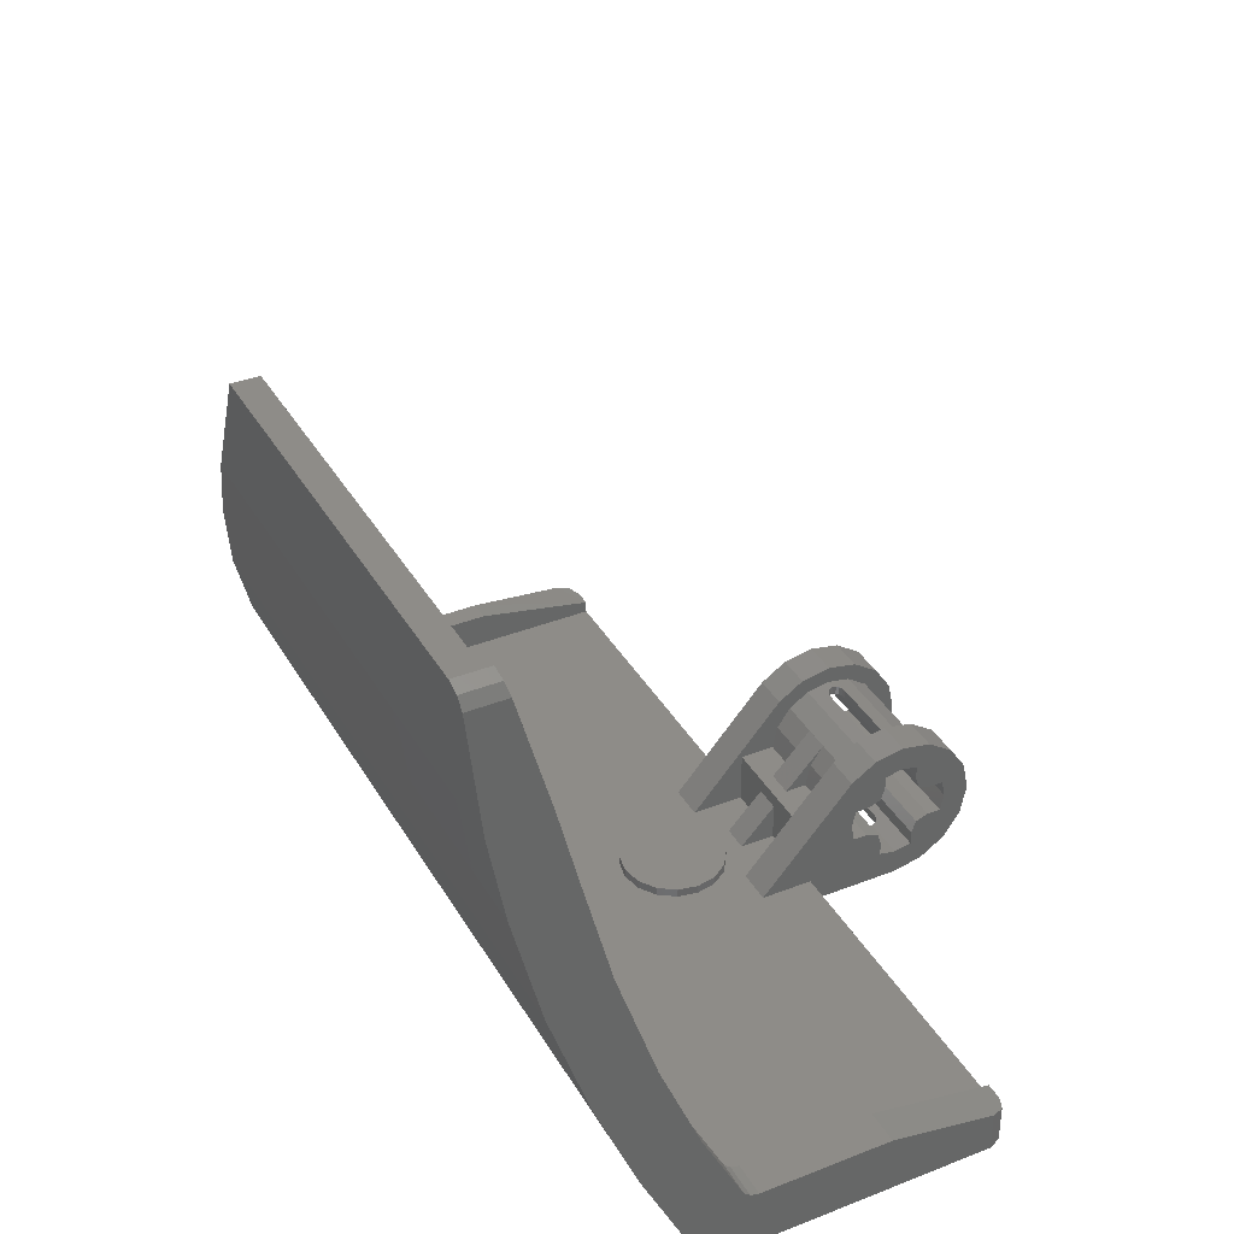
<metadata>
{"format":"stl","ext":"stl","renderer":"f3d","projection":"perspective","resolution":1024,"background":"white","views":[{"elev":37.0,"azim":63.1,"up":"+Z"}]}
</metadata>
<code>
# stl→obj: 462 verts, 761 faces
v 2 -1.748 -0.336
v 2 -1.64 -0.36
v 2 -1 -0.08
v 2 -1.6 -0.08
v 2 -2.692 2.172
v 2 -2.44 2.2
v 2 -2.582 2.72
v 2 -2.751 2.72
v 1.976 -2.597 2.776
v 1.976 -2.757 2.776
v 1.92 -2.604 2.8
v 1.92 -2.76 2.8
v 1.84 -2.604 2.8
v 1.84 -2.64 2.8
v 0 -2.64 2.8
v 0 -2.76 2.8
v 1.92 -0.44 -0.36
v 1.976 -0.464 -0.36
v 2 -0.52 -0.36
v 0.4 -0.44 -0.36
v 2 -0.52 -0.1701
v 1.976 -0.464 -0.1798
v 1.92 -0.44 -0.184
v 1.84 -0.44 -0.184
v 0.4 -0.44 -0.24
v 1.84 -0.44 -0.24
v 2 -2.62 1.78
v 2 -2.352 1.844
v 2 -2.492 1.264
v 2 -2.224 1.34
v 2 -2.308 0.712
v 2 -2.044 0.792
v 2 -2.116 0.24
v 2 -1.86 0.34
v 2 -1.924 -0.164
v 2 -1.668 -0.044
v 2 -1.844 -0.272
v 2 -1.64 -0.068
v 1.84 -1.64 -0.068
v 1.84 -1.644 -0.24
v 1.84 -1.766 -0.176
v 1.84 -1.668 -0.044
v 1.84 -1.6 -0.08
v 1.84 -1 -0.08
v 1.84 -1.836 -0.07976
v 1.84 -1.86 0.34
v 1.84 -2.044 0.792
v 1.84 -2.224 1.34
v 1.84 -2.352 1.844
v 1.84 -2.44 2.2
v -1.92 -0.44 -0.36
v -0.4 -0.44 -0.36
v -2 -0.52 -0.36
v -1.976 -0.464 -0.36
v -2 -0.52 -0.1701
v -1.84 -0.44 -0.184
v -1.92 -0.44 -0.184
v -1.976 -0.464 -0.1798
v -0.4 -0.44 -0.24
v -1.84 -0.44 -0.24
v -2 -1.844 -0.272
v -2 -1.924 -0.164
v -2 -1.64 -0.36
v -2 -1.748 -0.336
v -0.05396 -2.751 2.72
v -1.726 -1.988 0.24
v -1.726 -2.116 0.24
v -1.408 -2.308 0.712
v -1.408 -2.18 0.712
v -0.4236 -2.692 2.172
v -0.4234 -2.564 2.172
v 1.84 -1.988 0.24
v 1.84 -2.18 0.712
v 1.84 -2.364 1.264
v 1.84 -2.492 1.78
v 1.84 -2.564 2.172
v -0.6879 -2.62 1.78
v -1.036 -2.492 1.264
v -1.94 -1 -0.08
v -1.84 -1 -0.08
v -1.941 -1.837 -0.08
v -0.6877 -2.492 1.78
v -1.036 -2.364 1.264
v -1.84 -1.766 -0.176
v -1.84 -1.644 -0.24
v -1.84 -1.837 -0.08
v -0.24 -0.36 -0.36
v -0.4 0 -0.36
v -0.24 0 -0.36
v -0.4 0 -0.24
v -0.4 -0.24 -0.24
v -0.4 -0.68 -0.24
v -0.4 -0.24 0
v -0.4 -0.2546 0.2546
v -0.4 -0.2241 0.08
v -0.4 -0.2217 0.09184
v -0.4 -0.1697 0.1697
v -0.24 -0.198 0.198
v -0.24 -0.2546 0.2546
v -0.24 -0.68 -0.24
v -0.24 -0.28 0
v -0.24 -0.198 -0.198
v -0.24 0 -0.28
v 0.24 -0.36 -0.36
v 0.24 0 -0.36
v 0.4 0 -0.36
v 0.4 0 -0.24
v 0.4 -0.24 -0.24
v 0.4 -0.24 0
v 0.4 -0.68 -0.24
v 0.4 -0.2241 0.08
v 0.4 -0.2546 0.2546
v 0.4 -0.2217 0.09184
v 0.4 -0.1697 0.1697
v 0.24 -0.198 0.198
v 0.24 -0.28 0
v 0.24 -0.68 -0.24
v 0.24 -0.2546 0.2546
v 0.24 -0.198 -0.198
v 0.24 0 -0.28
v 0.06 -0.6 -0.24
v 0.06 -0.44 -0.24
v 0.06 -0.44 -0.06568
v 0.06 -0.28 0
v 0.06 -0.198 0.198
v 0.06 -0.3797 0
v -0.06 -0.44 -0.24
v -0.06 -0.6 -0.24
v -0.06 -0.44 -0.06568
v -0.06 -0.198 0.198
v -0.06 -0.28 0
v -0.06 -0.3797 0
v -2 -1.2 -0.36
v 2 -1.2 -0.36
v -0.16 -1.08 -0.36
v 0.16 -1.08 -0.36
v 0.16 -0.76 -0.36
v -0.16 -0.76 -0.36
v -0.2 0 -0.28
v -0.2 -0.04 -0.272
v -0.24 -0.1072 -0.2587
v -0.24 0.1072 -0.2587
v -0.2 0.04 -0.272
v 0.24 -0.1072 -0.2587
v 0.2 -0.04 -0.272
v 0.2 0 -0.28
v 0.2 0.04 -0.272
v 0.24 0.1072 -0.2587
v -0.24 -0.1072 0.2587
v -0.2 -0.04 0.272
v -0.2 0 0.28
v -0.24 0 0.28
v -0.2 0.04 0.272
v -0.24 0.1072 0.2587
v 0.24 0 0.28
v 0.2 0 0.28
v 0.2 -0.04 0.272
v 0.24 -0.1072 0.2587
v 0.24 0.1072 0.2587
v 0.2 0.04 0.272
v -0.4 0.08 -0.2241
v -0.2 0.04 -0.232
v 0.2 0.04 -0.232
v 0.4 0.08 -0.2241
v 0.4 -0.08 -0.2241
v 0.2 -0.04 -0.232
v -0.2 -0.04 -0.232
v -0.4 -0.08 -0.2241
v -0.2 0 -0.24
v 0.2 0 -0.24
v 0.4 0.08 0.2241
v 0.2 0.04 0.232
v -0.2 0.04 0.232
v -0.4 0.08 0.2241
v -0.4 -0.08 0.2241
v -0.2 -0.04 0.232
v 0.2 -0.04 0.232
v 0.4 -0.08 0.2241
v -0.2 0 0.24
v -0.4 0 0.24
v 0.2 0 0.24
v 0.4 0 0.24
v -0.4 -0.2241 -0.08
v 0.4 -0.2241 -0.08
v 0.4 -0.16 -0.08
v -0.4 -0.16 -0.08
v 0.4 -0.1 -0.1
v -0.4 -0.1 -0.1
v 0.4 -0.08 -0.16
v -0.4 -0.08 -0.16
v 0.4 0.08 -0.16
v -0.4 0.08 -0.16
v 0.4 0.1 -0.1
v -0.4 0.1 -0.1
v 0.4 0.16 -0.08
v -0.4 0.16 -0.08
v 0.4 0.2241 -0.08
v -0.4 0.2241 -0.08
v -0.4 0.2241 0.08
v 0.4 0.2241 0.08
v 0.4 0.16 0.08
v -0.4 0.16 0.08
v 0.4 0.1 0.1
v -0.4 0.1 0.1
v 0.4 0.08 0.16
v -0.4 0.08 0.16
v 0.4 -0.08 0.16
v -0.4 -0.08 0.16
v 0.4 -0.1 0.1
v -0.4 -0.1 0.1
v 0.4 -0.16 0.08
v -0.4 -0.16 0.08
v 0.4 -0.2217 -0.09184
v 0.4 -0.09184 -0.2217
v 0.4 0.09184 -0.2217
v 0.4 0.2217 -0.09184
v 0.4 0.2217 0.09184
v 0.4 0.09184 0.2217
v 0.4 -0.09184 0.2217
v 0.4 0.1697 0.1697
v 0.4 0.1697 -0.1697
v 0.4 -0.1697 -0.1697
v -0.4 -0.09184 0.2217
v -0.4 0.09184 0.2217
v -0.4 0.2217 0.09184
v -0.4 0.2217 -0.09184
v -0.4 0.09184 -0.2217
v -0.4 -0.09184 -0.2217
v -0.4 -0.2217 -0.09184
v -0.4 -0.1697 -0.1697
v -0.4 0.1697 -0.1697
v -0.4 0.1697 0.1697
v -0.4 0.24 0
v 0.4 0.24 0
v 0.16 -0.04 0.232
v 0.16 -0.04 0.272
v 0.1753 -0.03696 0.2726
v 0.1753 -0.03696 0.2326
v 0.1883 -0.02828 0.2744
v 0.1883 -0.02828 0.2344
v 0.197 -0.01531 0.277
v 0.197 -0.01531 0.237
v 0.197 0.01531 0.277
v 0.197 0.01531 0.237
v 0.1883 0.02828 0.2744
v 0.1883 0.02828 0.2344
v 0.1753 0.03696 0.2726
v 0.1753 0.03696 0.2326
v 0.16 0.04 0.272
v 0.16 0.04 0.232
v -0.16 0.04 0.232
v -0.16 0.04 0.272
v -0.1753 0.03696 0.2726
v -0.1753 0.03696 0.2326
v -0.1883 0.02828 0.2744
v -0.1883 0.02828 0.2344
v -0.197 0.01531 0.277
v -0.197 0.01531 0.237
v -0.197 -0.01531 0.277
v -0.197 -0.01531 0.237
v -0.1883 -0.02828 0.2744
v -0.1883 -0.02828 0.2344
v -0.1753 -0.03696 0.2726
v -0.1753 -0.03696 0.2326
v -0.16 -0.04 0.272
v -0.16 -0.04 0.232
v 0.16 0.04 -0.232
v 0.16 0.04 -0.272
v 0.1753 0.03696 -0.2726
v 0.1753 0.03696 -0.2326
v 0.1883 0.02828 -0.2744
v 0.1883 0.02828 -0.2344
v 0.197 0.01531 -0.277
v 0.197 0.01531 -0.237
v 0.197 -0.01531 -0.277
v 0.197 -0.01531 -0.237
v 0.1883 -0.02828 -0.2744
v 0.1883 -0.02828 -0.2344
v 0.1753 -0.03696 -0.2726
v 0.1753 -0.03696 -0.2326
v 0.16 -0.04 -0.272
v 0.16 -0.04 -0.232
v -0.16 -0.04 -0.232
v -0.16 -0.04 -0.272
v -0.1753 -0.03696 -0.2726
v -0.1753 -0.03696 -0.2326
v -0.1883 -0.02828 -0.2744
v -0.1883 -0.02828 -0.2344
v -0.197 -0.01531 -0.277
v -0.197 -0.01531 -0.237
v -0.197 0.01531 -0.277
v -0.197 0.01531 -0.237
v -0.1883 0.02828 -0.2744
v -0.1883 0.02828 -0.2344
v -0.1753 0.03696 -0.2726
v -0.1753 0.03696 -0.2326
v -0.16 0.04 -0.272
v -0.16 0.04 -0.232
v 0.24 0.198 0.198
v -0.24 0.198 0.198
v 0.24 0.2587 0.1072
v -0.24 0.2587 0.1072
v 0.24 0.28 0
v -0.24 0.28 0
v 0.24 0.2587 -0.1072
v -0.24 0.2587 -0.1072
v 0.24 0.198 -0.198
v -0.24 0.198 -0.198
v 0.24 -0.2587 -0.1072
v -0.24 -0.2587 -0.1072
v 0.24 -0.2587 0.1072
v -0.24 -0.2587 0.1072
v -1.408 -2.18 0.7124
v -1.408 -2.308 0.7118
v -0.6878 -2.492 1.78
v -0.4234 -2.692 2.172
v -0.4 0.1378 -0.3326
v -0.24 0.1378 -0.3326
v -0.4 0.2546 -0.2546
v -0.24 0.2546 -0.2546
v -0.4 0.3326 -0.1378
v -0.24 0.3326 -0.1378
v -0.4 0.36 0
v -0.24 0.36 0
v -0.4 0.3326 0.1378
v -0.24 0.3326 0.1378
v -0.4 0.2546 0.2546
v -0.24 0.2546 0.2546
v -0.4 0.1378 0.3326
v -0.24 0.1378 0.3326
v -0.4 -0 0.36
v -0.24 -0 0.36
v -0.4 -0.1378 0.3326
v -0.24 -0.1378 0.3326
v -0.24 -0.6801 -0.2399
v -0.24 -0.2545 0.2545
v -0.4 -0.2545 0.2545
v -0.4 -0.6801 -0.2399
v -0.4 -0 0.24
v -0.24 0 -0.27
v -0.24 0.1033 -0.2494
v -0.24 0.1909 -0.1909
v -0.24 0.2494 -0.1033
v -0.24 0.27 0
v -0.24 0.2494 0.1033
v -0.24 0.1909 0.1909
v -0.24 0.1033 0.2494
v -0.24 -0 0.27
v -0.24 -0.1033 0.2494
v -0.24 -0.1909 0.1909
v 0.4 -0.1378 0.3326
v 0.24 -0.1378 0.3326
v 0.4 -0 0.36
v 0.24 -0 0.36
v 0.4 0.1378 0.3326
v 0.24 0.1378 0.3326
v 0.4 0.2546 0.2546
v 0.24 0.2546 0.2546
v 0.4 0.3326 0.1378
v 0.24 0.3326 0.1378
v 0.4 0.36 0
v 0.24 0.36 0
v 0.4 0.3326 -0.1378
v 0.24 0.3326 -0.1378
v 0.4 0.2546 -0.2546
v 0.24 0.2546 -0.2546
v 0.4 0.1378 -0.3326
v 0.24 0.1378 -0.3326
v 0.4 -0.6801 -0.2399
v 0.4 -0.2545 0.2545
v 0.24 -0.2545 0.2545
v 0.24 -0.6801 -0.2399
v 0.4 -0 0.24
v 0.24 -0.1909 0.1909
v 0.24 -0.1033 0.2494
v 0.24 -0 0.27
v 0.24 0.1033 0.2494
v 0.24 0.1909 0.1909
v 0.24 0.2494 0.1033
v 0.24 0.27 0
v 0.24 0.2494 -0.1033
v 0.24 0.1909 -0.1909
v 0.24 0.1033 -0.2494
v 0.24 0 -0.27
v -0.24 -0.44 0
v -0.24 -0.44 -0.24
v 0.24 -0.44 -0.24
v 0.24 -0.44 0
v 0.24 -0.36 -0.1072
v -0.24 -0.36 -0.1072
v -0.06 -0.1981 0.1978
v -0.06 -0.3797 0.000196
v 0.06 -0.3797 0.000196
v 0.06 -0.1981 0.1978
v -0.06 -0.44 -0.06564
v 0.06 -0.44 -0.06564
v -0.24 -0.92 -0.2
v -0.2217 -1.012 -0.2
v 0 -0.92 -0.2
v -0.1697 -1.09 -0.2
v -0.09184 -1.142 -0.2
v -0 -1.16 -0.2
v 0.09184 -1.142 -0.2
v 0.1697 -1.09 -0.2
v 0.2217 -1.012 -0.2
v 0.24 -0.92 -0.2
v 0.2217 -0.8282 -0.2
v 0.1697 -0.7503 -0.2
v 0.09184 -0.6983 -0.2
v 0 -0.68 -0.2
v -0.09184 -0.6983 -0.2
v -0.1697 -0.7503 -0.2
v -0.2217 -0.8282 -0.2
v -0.24 -0.92 -0.24
v -0.2217 -1.012 -0.24
v -0.1697 -1.09 -0.24
v -0.09184 -1.142 -0.24
v -0 -1.16 -0.24
v 0.09184 -1.142 -0.24
v 0.1697 -1.09 -0.24
v 0.2217 -1.012 -0.24
v 0.24 -0.92 -0.24
v 0.2217 -0.8282 -0.24
v 0.1697 -0.7503 -0.24
v 0.09184 -0.6983 -0.24
v 0 -0.68 -0.24
v -0.09184 -0.6983 -0.24
v -0.1697 -0.7503 -0.24
v -0.2217 -0.8282 -0.24
v -0.16 -0.92 -0.36
v -0.16 -0.92 -0.34
v -0.1478 -0.9812 -0.34
v -0.1478 -0.9812 -0.36
v -0.1131 -1.033 -0.34
v -0.1131 -1.033 -0.36
v -0.06123 -1.068 -0.34
v -0.06123 -1.068 -0.36
v -0 -1.08 -0.34
v -0 -1.08 -0.36
v 0.06123 -1.068 -0.34
v 0.06123 -1.068 -0.36
v 0.1131 -1.033 -0.34
v 0.1131 -1.033 -0.36
v 0.1478 -0.9812 -0.34
v 0.1478 -0.9812 -0.36
v 0.16 -0.92 -0.34
v 0.16 -0.92 -0.36
v 0.1478 -0.8588 -0.34
v 0.1478 -0.8588 -0.36
v 0.1131 -0.8069 -0.34
v 0.1131 -0.8069 -0.36
v 0.06123 -0.7722 -0.34
v 0.06123 -0.7722 -0.36
v 0 -0.76 -0.34
v 0 -0.76 -0.36
v -0.06123 -0.7722 -0.34
v -0.06123 -0.7722 -0.36
v -0.1131 -0.8069 -0.34
v -0.1131 -0.8069 -0.36
v -0.1478 -0.8588 -0.34
v -0.1478 -0.8588 -0.36
v 0 -0.92 -0.32
f 1 2 3
f 3 4 1
f 5 6 7
f 7 8 5
f 7 9 10
f 10 8 7
f 9 11 12
f 12 10 9
f 11 13 14
f 14 12 11
f 12 14 15
f 15 16 12
f 17 18 19
f 19 20 17
f 21 22 23
f 23 24 21
f 25 26 17
f 17 20 25
f 26 24 23
f 23 17 26
f 17 23 22
f 22 18 17
f 18 22 21
f 21 19 18
f 5 27 28
f 28 6 5
f 21 3 2
f 2 19 21
f 27 29 30
f 30 28 27
f 29 31 32
f 32 30 29
f 31 33 34
f 34 32 31
f 33 35 36
f 36 34 33
f 35 37 38
f 38 36 35
f 37 1 4
f 4 38 37
f 39 40 41
f 41 42 39
f 39 43 40
f 44 24 26
f 41 45 46
f 46 42 41
f 44 26 40
f 40 43 44
f 21 24 44
f 44 3 21
f 44 43 4
f 4 3 44
f 38 4 43
f 43 39 38
f 39 42 36
f 36 38 39
f 36 42 46
f 46 34 36
f 34 46 47
f 47 32 34
f 32 47 48
f 48 30 32
f 48 49 28
f 28 30 48
f 28 49 50
f 50 6 28
f 50 13 7
f 7 6 50
f 7 13 11
f 11 9 7
f 51 52 53
f 53 54 51
f 55 56 57
f 57 58 55
f 59 52 51
f 51 60 59
f 60 51 57
f 57 56 60
f 51 54 58
f 58 57 51
f 54 53 55
f 55 58 54
f 61 62 63
f 63 64 61
f 12 16 65
f 65 8 12
f 8 10 12
f 66 67 68
f 68 69 66
f 70 65 15
f 15 71 70
f 16 15 65
f 62 55 53
f 53 63 62
f 72 46 45
f 72 73 47
f 47 46 72
f 73 74 48
f 48 47 73
f 74 75 49
f 49 48 74
f 75 76 50
f 50 49 75
f 14 13 50
f 50 76 14
f 35 62 61
f 61 37 35
f 62 35 33
f 33 67 62
f 67 33 31
f 31 68 67
f 63 2 1
f 1 64 63
f 64 1 37
f 37 61 64
f 77 27 5
f 5 70 77
f 70 5 8
f 8 65 70
f 68 31 29
f 29 78 68
f 78 29 27
f 27 77 78
f 56 55 79
f 79 80 56
f 66 81 62
f 62 67 66
f 81 79 55
f 55 62 81
f 82 71 76
f 76 75 82
f 71 15 14
f 14 76 71
f 83 82 75
f 75 74 83
f 66 69 73
f 73 72 66
f 69 83 74
f 74 73 69
f 81 66 72
f 72 45 81
f 84 41 40
f 40 85 84
f 41 84 81
f 81 45 41
f 26 60 85
f 85 40 26
f 56 80 85
f 85 60 56
f 85 80 86
f 86 84 85
f 80 79 81
f 81 86 80
f 87 52 88
f 88 89 87
f 90 88 52
f 52 91 90
f 91 52 92
f 92 93 91
f 93 92 94
f 94 95 93
f 95 94 96
f 94 97 96
f 98 99 100
f 100 101 98
f 100 87 102
f 102 101 100
f 102 87 89
f 89 103 102
f 104 105 106
f 106 20 104
f 107 108 20
f 20 106 107
f 108 109 110
f 110 20 108
f 109 111 112
f 112 110 109
f 112 111 113
f 114 112 113
f 115 116 117
f 117 118 115
f 117 116 119
f 119 104 117
f 119 120 105
f 105 104 119
f 104 20 52
f 52 87 104
f 52 20 19
f 19 53 52
f 121 122 123
f 124 125 126
f 127 128 129
f 130 131 132
f 63 133 134
f 134 2 63
f 135 136 134
f 134 133 135
f 134 136 137
f 137 19 134
f 137 138 53
f 53 19 137
f 53 138 135
f 135 133 53
f 103 139 140
f 103 140 141
f 142 143 139
f 142 139 103
f 144 145 146
f 144 146 120
f 120 146 147
f 120 147 148
f 148 147 143
f 148 143 142
f 141 140 145
f 141 145 144
f 149 150 151
f 149 151 152
f 152 151 153
f 152 153 154
f 155 156 157
f 155 157 158
f 159 160 156
f 159 156 155
f 154 153 160
f 154 160 159
f 158 157 150
f 158 150 149
f 161 162 163
f 161 163 164
f 165 166 167
f 165 167 168
f 169 162 161
f 169 161 90
f 163 170 107
f 163 107 164
f 167 169 90
f 167 90 168
f 170 166 165
f 170 165 107
f 171 172 173
f 171 173 174
f 175 176 177
f 175 177 178
f 173 179 180
f 173 180 174
f 181 172 171
f 181 171 182
f 179 176 175
f 179 175 180
f 177 181 182
f 177 182 178
f 183 184 185
f 183 185 186
f 186 185 187
f 186 187 188
f 188 187 189
f 188 189 190
f 190 189 165
f 190 165 168
f 161 164 191
f 161 191 192
f 192 191 193
f 192 193 194
f 194 193 195
f 194 195 196
f 196 195 197
f 196 197 198
f 199 200 201
f 199 201 202
f 202 201 203
f 202 203 204
f 204 203 205
f 204 205 206
f 205 171 174
f 205 174 206
f 175 178 207
f 175 207 208
f 208 207 209
f 208 209 210
f 210 209 211
f 210 211 212
f 211 111 95
f 211 95 212
f 187 213 214
f 193 215 216
f 217 218 203
f 209 219 113
f 184 213 187
f 184 187 185
f 189 187 214
f 189 214 165
f 193 191 164
f 193 164 215
f 193 216 197
f 193 197 195
f 217 203 201
f 217 201 200
f 218 171 205
f 218 205 203
f 178 219 209
f 178 209 207
f 113 111 211
f 113 211 209
f 219 114 113
f 217 220 218
f 215 221 216
f 213 222 214
f 210 96 223
f 204 224 225
f 226 227 194
f 188 228 229
f 95 96 210
f 95 210 212
f 208 210 223
f 208 223 175
f 204 206 174
f 204 174 224
f 204 225 199
f 204 199 202
f 226 194 196
f 226 196 198
f 227 161 192
f 227 192 194
f 168 228 188
f 168 188 190
f 229 183 186
f 229 186 188
f 228 230 229
f 226 231 227
f 224 232 225
f 96 97 223
f 111 109 93
f 111 93 95
f 199 233 234
f 199 234 200
f 197 234 233
f 197 233 198
f 183 93 109
f 183 109 184
f 235 236 237
f 235 237 238
f 238 237 239
f 238 239 240
f 240 239 241
f 240 241 242
f 242 241 156
f 242 156 181
f 181 156 243
f 181 243 244
f 244 243 245
f 244 245 246
f 246 245 247
f 246 247 248
f 248 247 249
f 248 249 250
f 251 252 253
f 251 253 254
f 254 253 255
f 254 255 256
f 256 255 257
f 256 257 258
f 258 257 151
f 258 151 179
f 179 151 259
f 179 259 260
f 260 259 261
f 260 261 262
f 262 261 263
f 262 263 264
f 264 263 265
f 264 265 266
f 267 268 269
f 267 269 270
f 270 269 271
f 270 271 272
f 272 271 273
f 272 273 274
f 274 273 146
f 274 146 170
f 170 146 275
f 170 275 276
f 276 275 277
f 276 277 278
f 278 277 279
f 278 279 280
f 280 279 281
f 280 281 282
f 283 284 285
f 283 285 286
f 286 285 287
f 286 287 288
f 288 287 289
f 288 289 290
f 290 289 139
f 290 139 169
f 169 139 291
f 169 291 292
f 292 291 293
f 292 293 294
f 294 293 295
f 294 295 296
f 296 295 297
f 296 297 298
f 250 249 252
f 250 252 251
f 266 265 236
f 266 236 235
f 282 281 284
f 282 284 283
f 298 297 268
f 298 268 267
f 177 235 238
f 177 238 240
f 177 240 242
f 177 242 181
f 181 244 172
f 244 246 172
f 246 248 172
f 248 250 172
f 173 251 254
f 173 254 256
f 173 256 258
f 173 258 179
f 179 260 176
f 260 262 176
f 262 264 176
f 264 266 176
f 163 267 270
f 163 270 272
f 163 272 274
f 163 274 170
f 170 276 166
f 276 278 166
f 278 280 166
f 280 282 166
f 167 283 286
f 167 286 288
f 167 288 290
f 167 290 169
f 169 292 162
f 292 294 162
f 294 296 162
f 296 298 162
f 156 241 157
f 241 239 157
f 239 237 157
f 237 236 157
f 160 249 247
f 160 247 245
f 160 245 243
f 160 243 156
f 151 257 153
f 257 255 153
f 255 253 153
f 253 252 153
f 150 265 263
f 150 263 261
f 150 261 259
f 150 259 151
f 146 273 147
f 273 271 147
f 271 269 147
f 269 268 147
f 145 281 279
f 145 279 277
f 145 277 275
f 145 275 146
f 139 289 140
f 289 287 140
f 287 285 140
f 285 284 140
f 143 297 295
f 143 295 293
f 143 293 291
f 143 291 139
f 154 159 299
f 154 299 300
f 300 299 301
f 300 301 302
f 302 301 303
f 302 303 304
f 304 303 305
f 304 305 306
f 306 305 307
f 306 307 308
f 308 307 148
f 308 148 142
f 141 144 119
f 141 119 102
f 102 119 309
f 102 309 310
f 310 309 116
f 310 116 101
f 101 116 311
f 101 311 312
f 312 311 115
f 312 115 98
f 98 115 158
f 98 158 149
f 78 83 313
f 78 313 314
f 77 315 83
f 77 83 78
f 316 71 315
f 316 315 77
f 89 88 317
f 89 317 318
f 318 317 319
f 318 319 320
f 320 319 321
f 320 321 322
f 322 321 323
f 322 323 324
f 324 323 325
f 324 325 326
f 326 325 327
f 326 327 328
f 328 327 329
f 328 329 330
f 330 329 331
f 330 331 332
f 332 331 333
f 332 333 334
f 334 333 94
f 334 94 99
f 335 336 337
f 335 337 338
f 97 94 333
f 97 333 223
f 223 333 331
f 223 331 339
f 339 331 329
f 339 329 224
f 224 329 327
f 224 327 232
f 232 327 325
f 232 325 225
f 225 325 323
f 225 323 233
f 233 323 321
f 233 321 226
f 226 321 319
f 226 319 231
f 231 319 317
f 231 317 227
f 227 317 88
f 227 88 90
f 340 89 318
f 340 318 341
f 341 318 320
f 341 320 342
f 342 320 322
f 342 322 343
f 343 322 324
f 343 324 344
f 344 324 326
f 344 326 345
f 345 326 328
f 345 328 346
f 346 328 330
f 346 330 347
f 347 330 332
f 347 332 348
f 348 332 334
f 348 334 349
f 349 334 99
f 349 99 350
f 91 93 229
f 91 229 230
f 91 230 228
f 91 228 90
f 118 112 351
f 118 351 352
f 352 351 353
f 352 353 354
f 354 353 355
f 354 355 356
f 356 355 357
f 356 357 358
f 358 357 359
f 358 359 360
f 360 359 361
f 360 361 362
f 362 361 363
f 362 363 364
f 364 363 365
f 364 365 366
f 366 365 367
f 366 367 368
f 368 367 106
f 368 106 105
f 369 370 371
f 369 371 372
f 107 106 367
f 107 367 215
f 215 367 365
f 215 365 221
f 221 365 363
f 221 363 216
f 216 363 361
f 216 361 234
f 234 361 359
f 234 359 217
f 217 359 357
f 217 357 220
f 220 357 355
f 220 355 218
f 218 355 353
f 218 353 373
f 373 353 351
f 373 351 219
f 219 351 112
f 219 112 114
f 374 118 352
f 374 352 375
f 375 352 354
f 375 354 376
f 376 354 356
f 376 356 377
f 377 356 358
f 377 358 378
f 378 358 360
f 378 360 379
f 379 360 362
f 379 362 380
f 380 362 364
f 380 364 381
f 381 364 366
f 381 366 382
f 382 366 368
f 382 368 383
f 383 368 105
f 383 105 384
f 107 214 108
f 214 222 108
f 222 213 108
f 213 109 108
f 385 386 387
f 385 387 388
f 101 385 388
f 101 388 116
f 310 309 389
f 310 389 390
f 87 390 389
f 87 389 104
f 391 392 393
f 391 393 394
f 395 128 121
f 395 121 396
f 397 398 399
f 398 400 399
f 400 401 399
f 401 402 399
f 402 403 399
f 403 404 399
f 404 405 399
f 405 406 399
f 406 407 399
f 407 408 399
f 408 409 399
f 409 410 399
f 410 411 399
f 411 412 399
f 412 413 399
f 413 397 399
f 397 414 415
f 397 415 398
f 398 415 416
f 398 416 400
f 400 416 417
f 400 417 401
f 401 417 418
f 401 418 402
f 402 418 419
f 402 419 403
f 403 419 420
f 403 420 404
f 404 420 421
f 404 421 405
f 405 421 422
f 405 422 406
f 406 422 423
f 406 423 407
f 407 423 424
f 407 424 408
f 408 424 425
f 408 425 409
f 409 425 426
f 409 426 410
f 410 426 427
f 410 427 411
f 411 427 428
f 411 428 412
f 412 428 429
f 412 429 413
f 413 429 414
f 413 414 397
f 430 431 432
f 430 432 433
f 433 432 434
f 433 434 435
f 435 434 436
f 435 436 437
f 437 436 438
f 437 438 439
f 439 438 440
f 439 440 441
f 441 440 442
f 441 442 443
f 443 442 444
f 443 444 445
f 445 444 446
f 445 446 447
f 447 446 448
f 447 448 449
f 449 448 450
f 449 450 451
f 451 450 452
f 451 452 453
f 453 452 454
f 453 454 455
f 455 454 456
f 455 456 457
f 457 456 458
f 457 458 459
f 459 458 460
f 459 460 461
f 461 460 431
f 461 431 430
f 462 432 431
f 462 434 432
f 462 436 434
f 462 438 436
f 462 440 438
f 462 442 440
f 462 444 442
f 462 446 444
f 462 448 446
f 462 450 448
f 462 452 450
f 462 454 452
f 462 456 454
f 462 458 456
f 462 460 458
f 462 431 460
f 138 455 457
f 138 457 459
f 138 459 461
f 138 461 430
f 137 447 449
f 137 449 451
f 137 451 453
f 137 453 455
f 136 439 441
f 136 441 443
f 136 443 445
f 136 445 447
f 135 430 433
f 135 433 435
f 135 435 437
f 135 437 439

</code>
